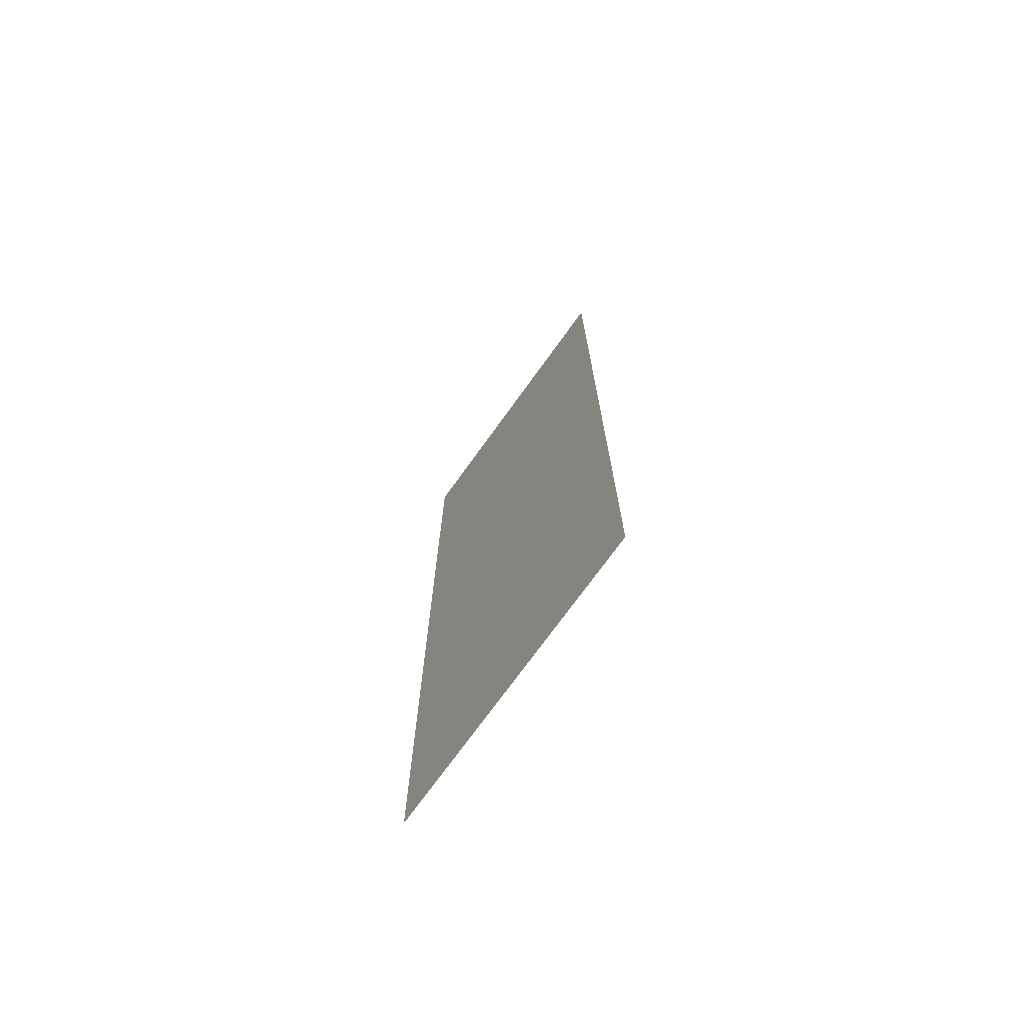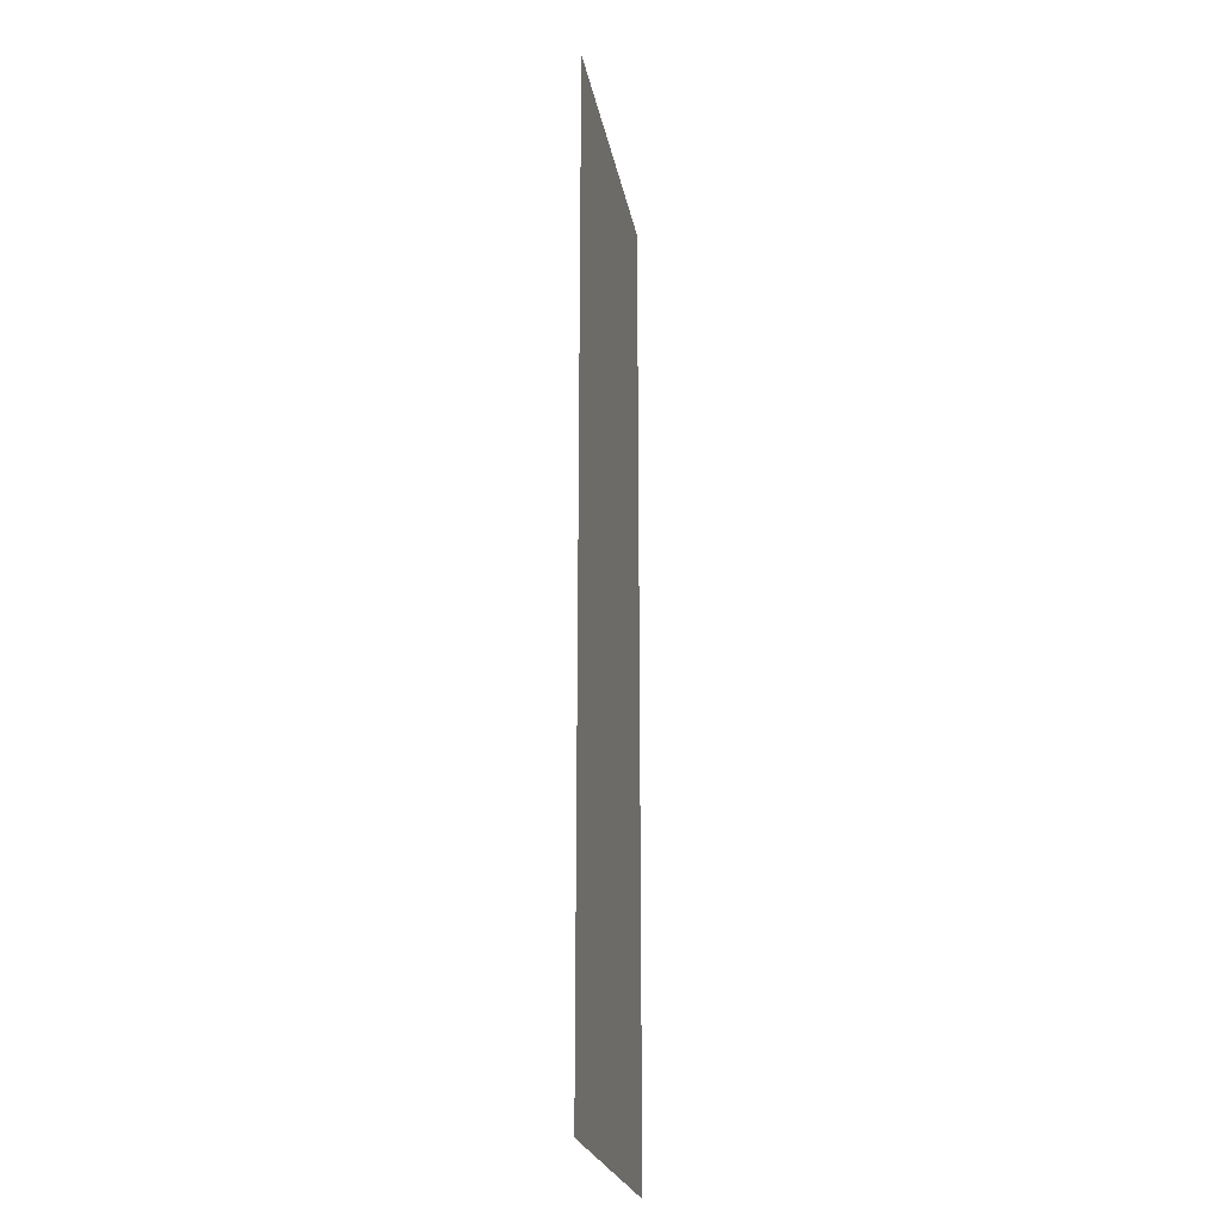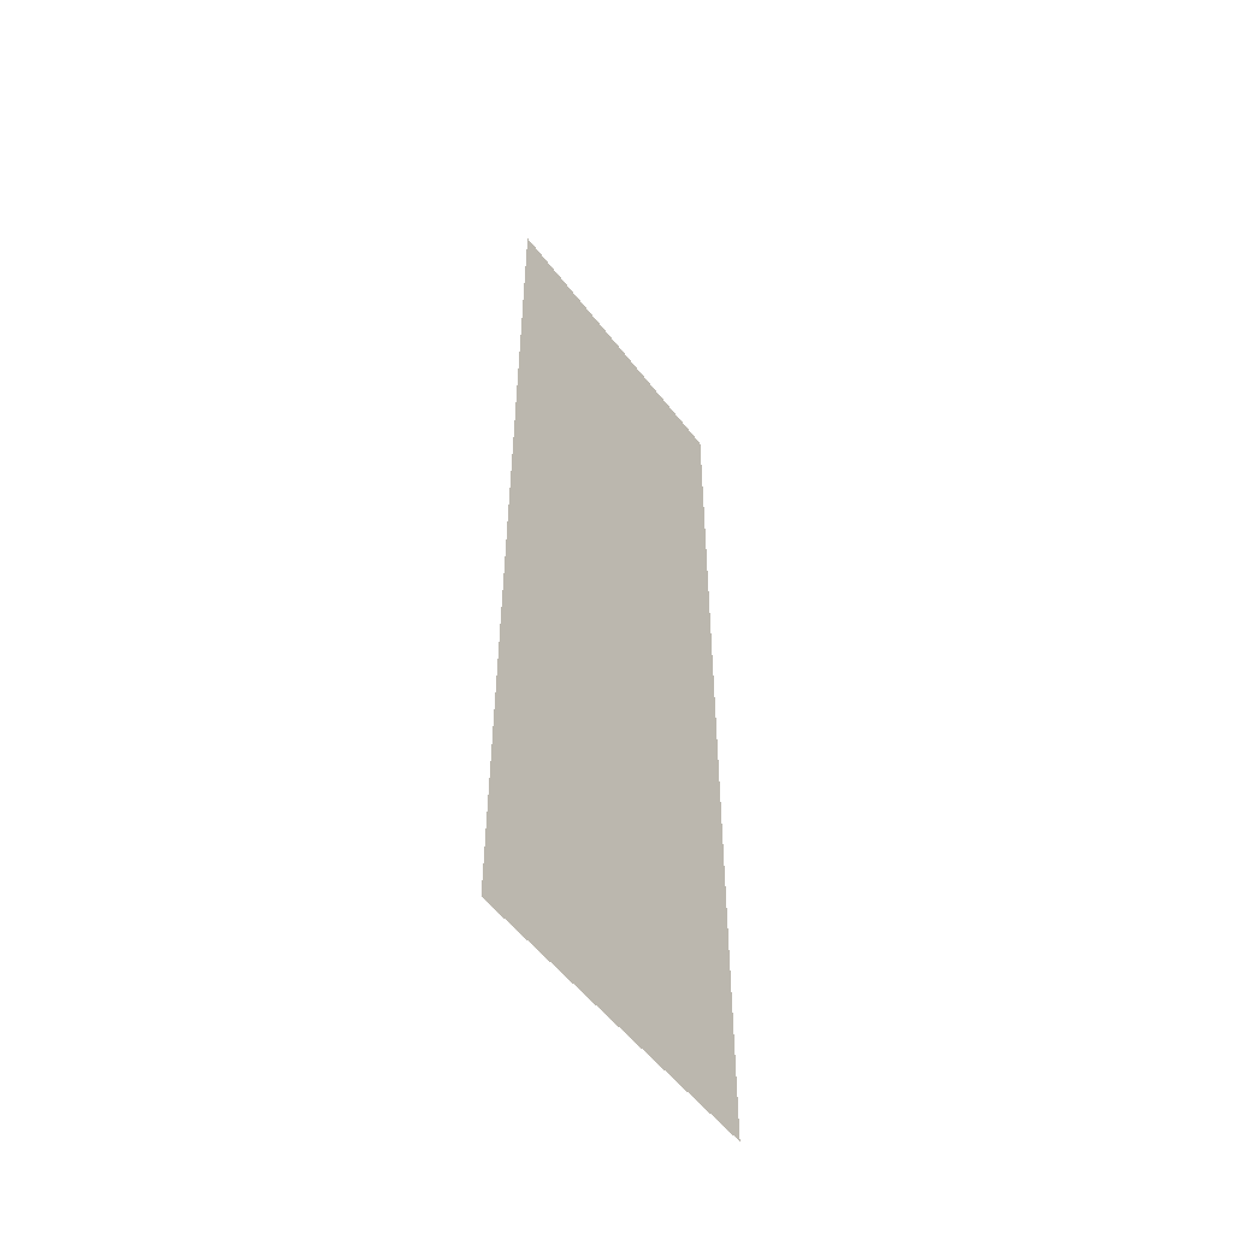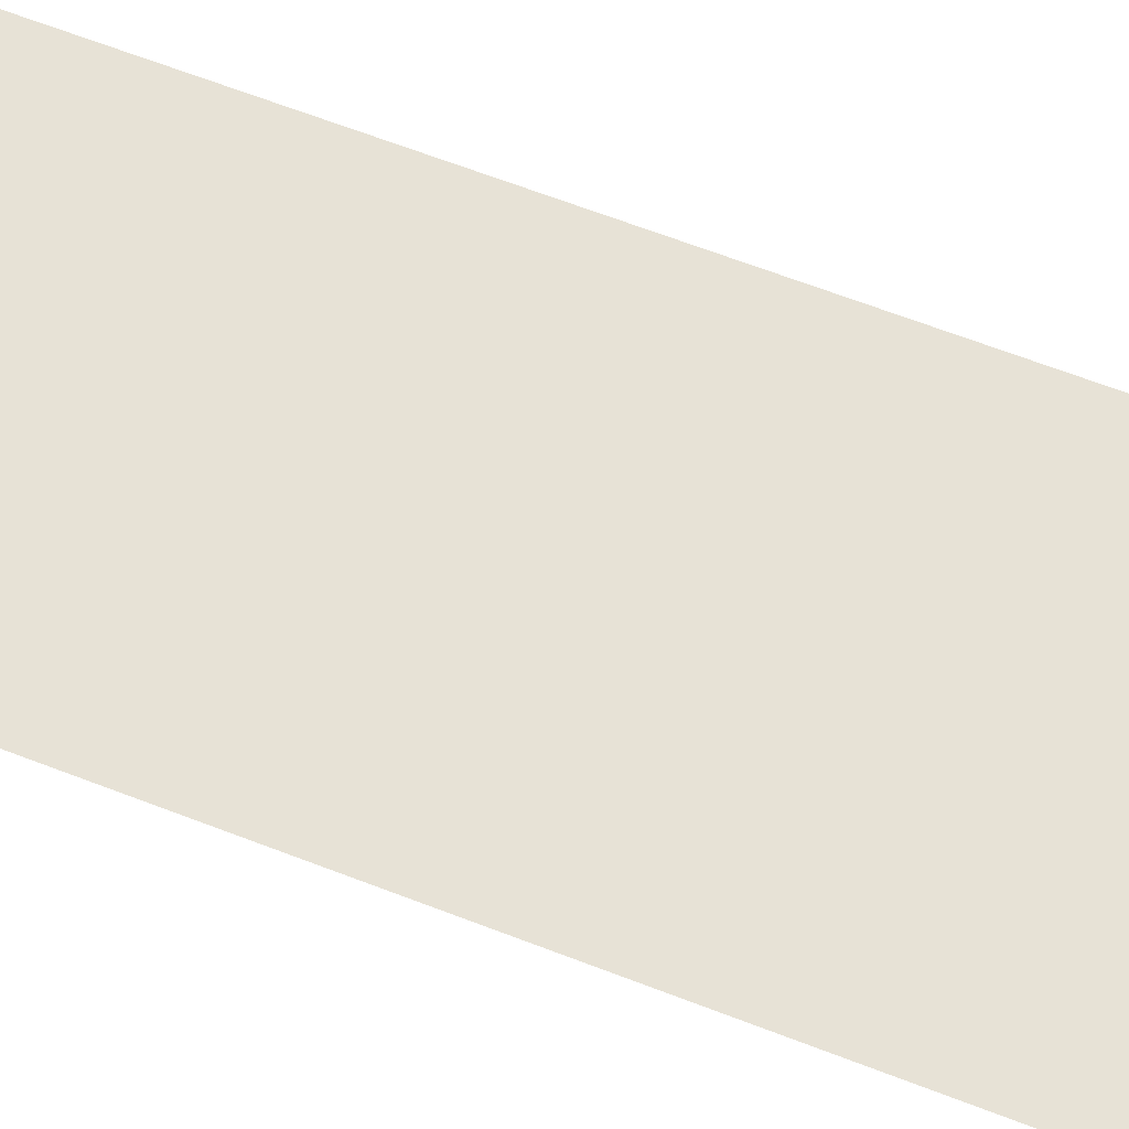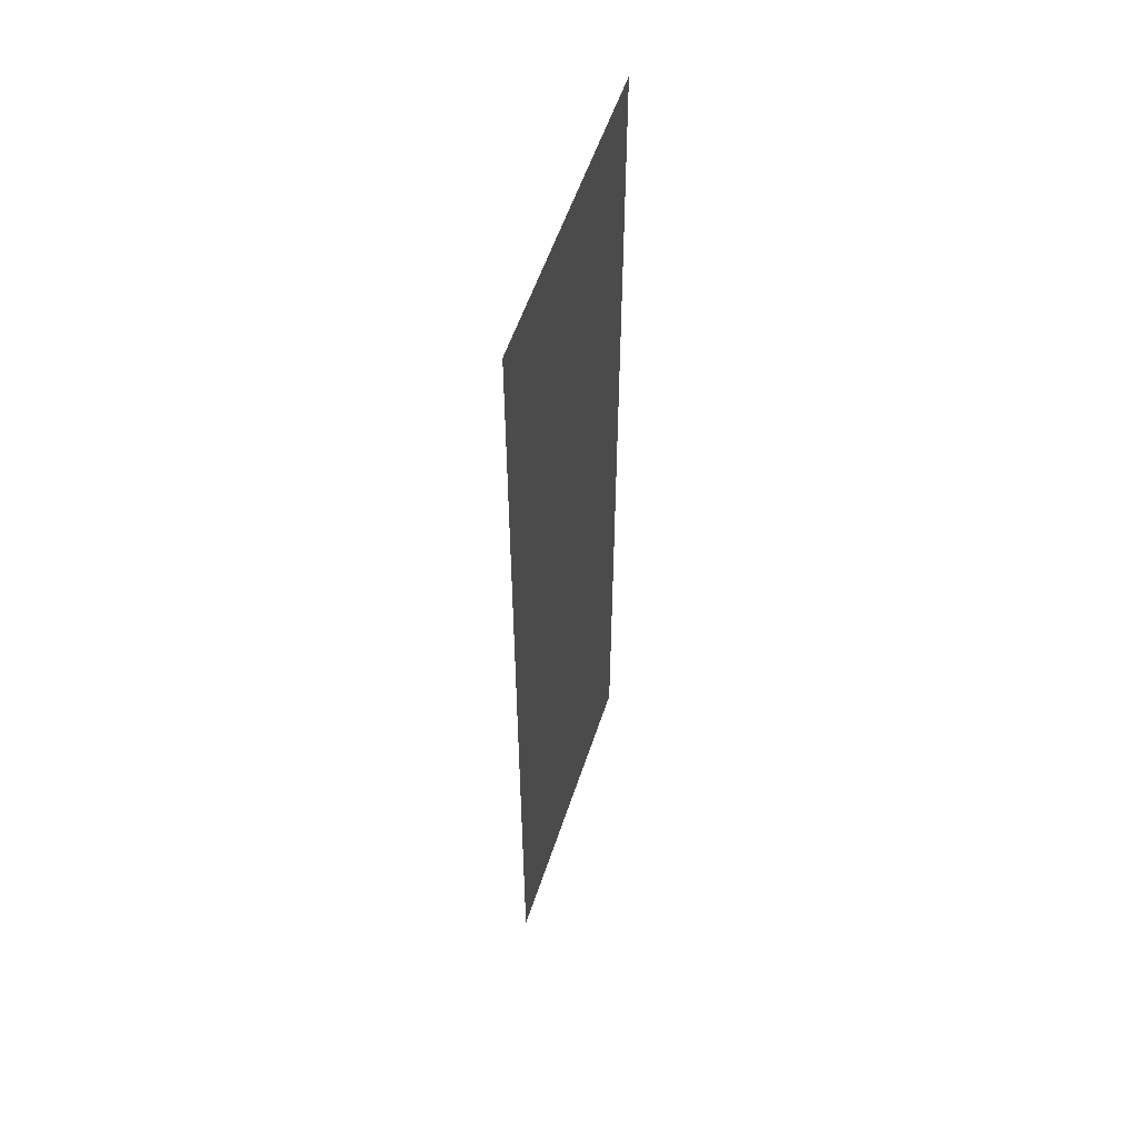
<metadata>
{"format":"obj","ext":"obj","renderer":"f3d","projection":"perspective","resolution":1024,"background":"white","views":[{"elev":-73.5,"azim":-125.8,"up":"+Y"},{"elev":-23.2,"azim":-79.8,"up":"+Y"},{"elev":-53.9,"azim":126.5,"up":"+Y"},{"elev":63.7,"azim":-68.5,"up":"+Z"},{"elev":56.1,"azim":-71.8,"up":"+Y"}]}
</metadata>
<code>
o Algae_orange_07_Plane.022
v 0.2039 0 -0
v -0.2039 0 -0
v 0.2039 1.301 0
v -0.2039 1.301 0
f 2 1 3 4

</code>
